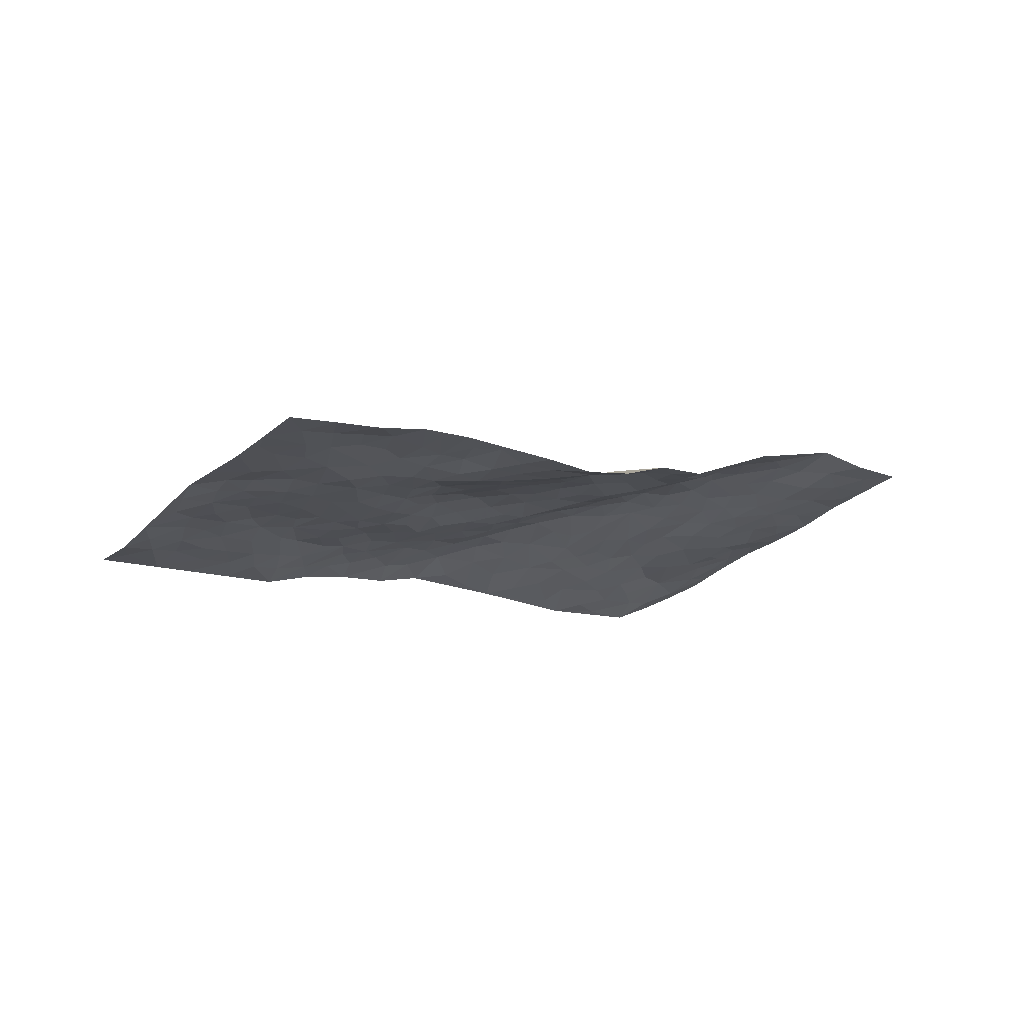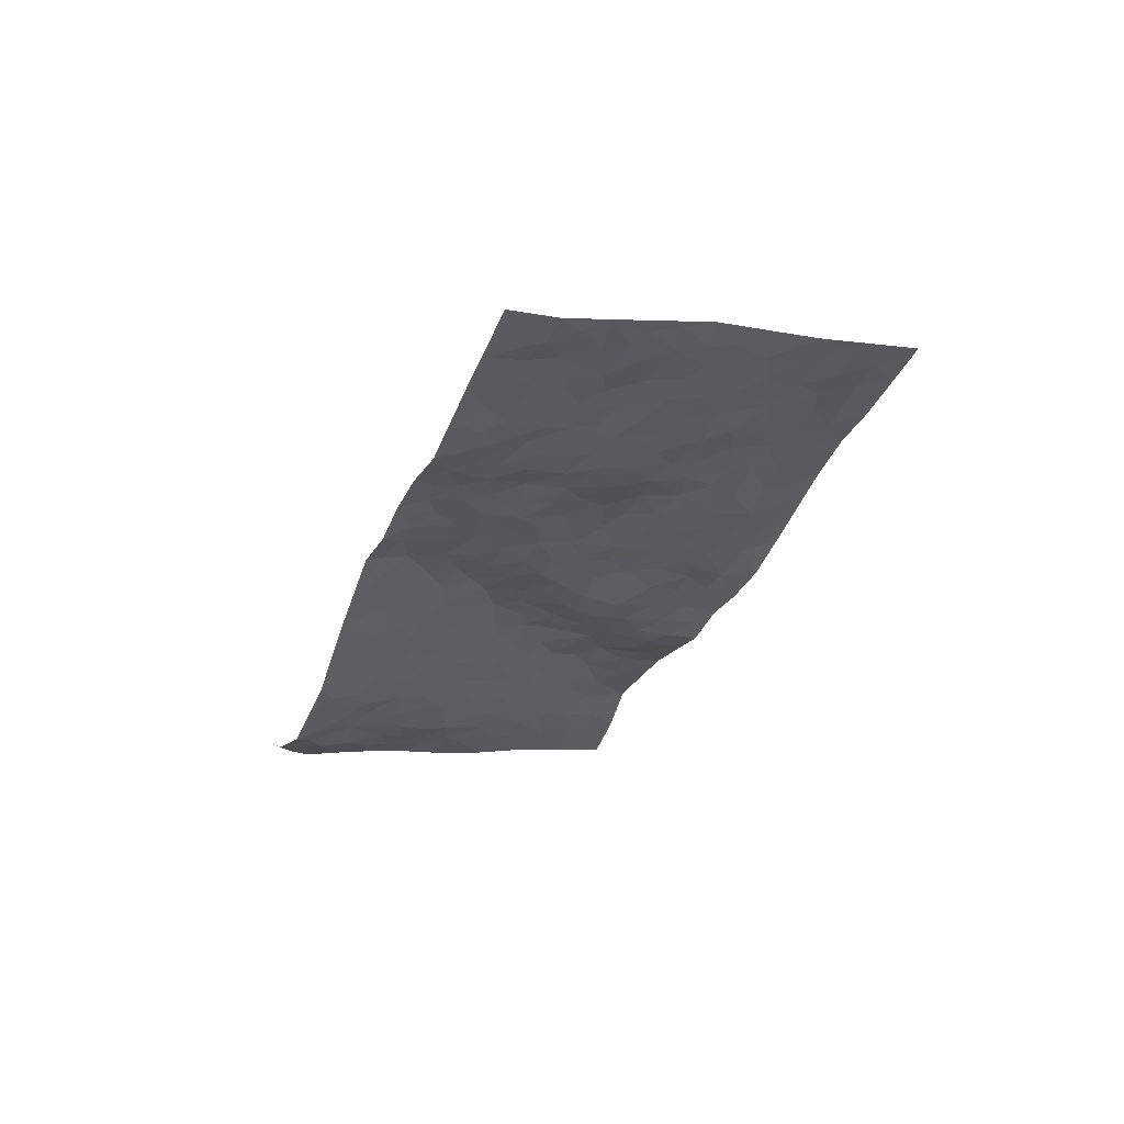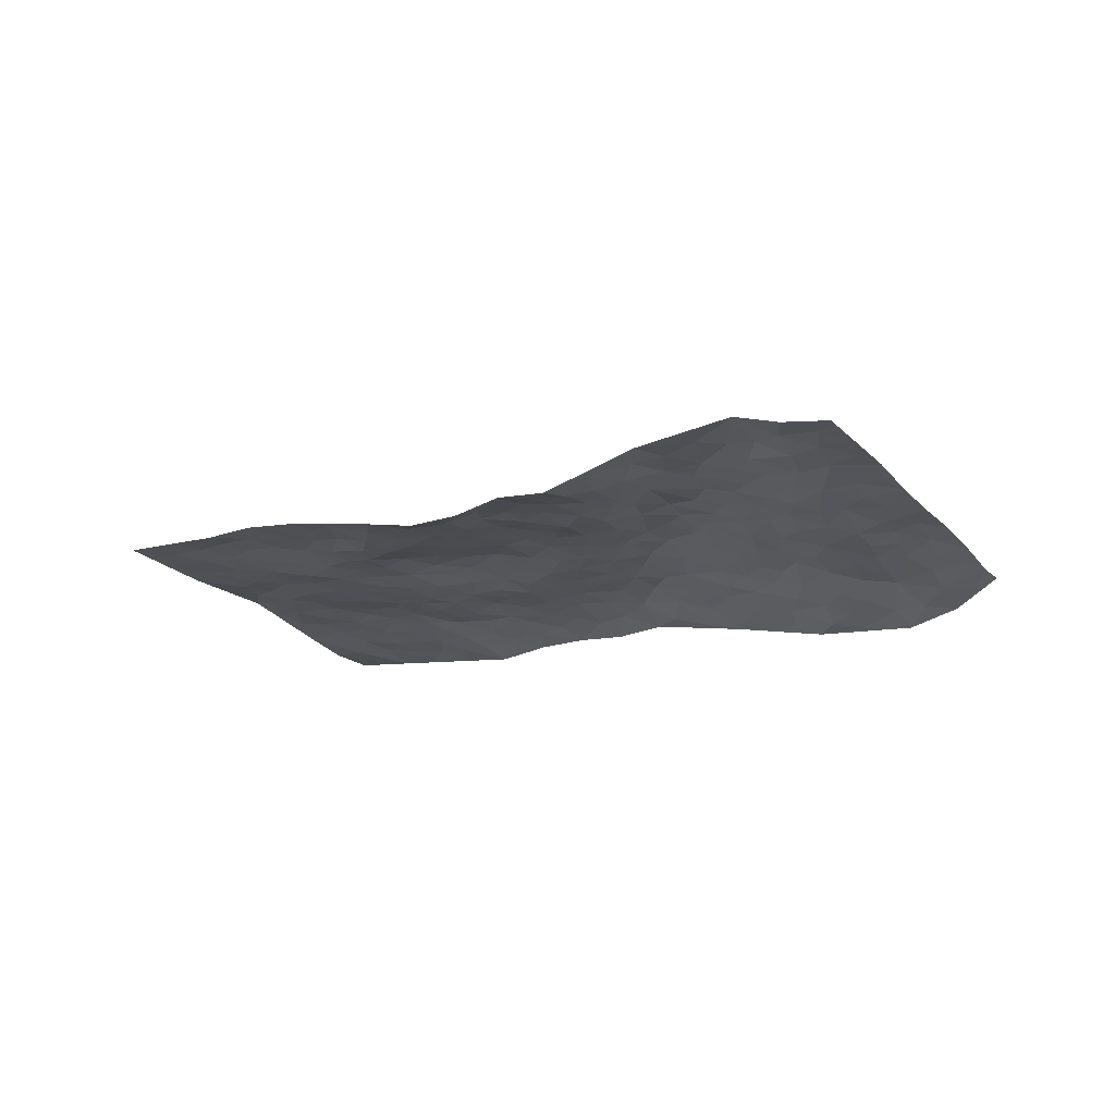
<metadata>
{"format":"obj","ext":"obj","renderer":"f3d","projection":"perspective","resolution":1024,"background":"white","views":[{"elev":-10.7,"azim":98.9,"up":"+Z"},{"elev":-36.9,"azim":24.3,"up":"+Z"},{"elev":-9.5,"azim":167.2,"up":"+Z"}]}
</metadata>
<code>
v -0.2763 0.7172 0.006165
v 0.3993 1.42 0.2114
v 1.095 -0.6512 -0.08721
v 1.789 0.03325 0.1109
v 0.1115 0.8821 0.04362
v 0.05182 1.08 0.09654
v 0.04266 0.8987 0.04816
v 0.3955 0.04121 -0.04486
v -0.1205 0.9048 0.04395
v -0.01863 0.9281 0.05543
v -0.1001 0.5879 -0.1051
v -0.2042 0.8188 0.007519
v 0.1047 0.753 0.01675
v -0.1943 0.6581 -0.06406
v 0.007567 0.8404 0.02691
v 0.07225 0.4099 -0.104
v -0.1466 0.849 0.01978
v 0.3079 0.366 -0.007289
v 0.07727 0.8195 0.02672
v -0.1207 0.745 -0.02979
v -0.2042 0.7425 -0.02777
v -0.1069 0.6646 -0.0621
v 0.02393 0.6204 -0.04868
v -0.04672 0.6237 -0.0683
v -0.07108 0.8092 0.004217
v -0.05565 0.875 0.03116
v -0.01592 0.7165 -0.01374
v 0.061 0.6835 -0.005399
v 0.1278 0.993 0.07816
v -0.03465 0.9916 0.07531
v 0.5608 1.237 0.2523
v 0.1802 0.5817 -0.005254
v 0.6868 -0.03912 -0.01306
v 0.2234 1.25 0.1594
v 0.4056 0.5657 0.07861
v 0.3641 1.11 0.1624
v 0.4061 1.175 0.1848
v 0.2934 0.757 0.07582
v 0.3894 0.8786 0.1302
v 0.7377 1.068 0.2096
v 0.197 1.192 0.1401
v 0.3201 0.8961 0.1056
v 0.6366 0.8272 0.1672
v 0.2339 0.5969 0.02539
v 0.233 0.5259 0.003904
v 0.1709 0.5141 -0.03154
v 0.5131 0.7864 0.1552
v 0.5166 0.6746 0.1398
v 0.8376 0.2451 0.06288
v 0.3177 0.4314 0.007133
v 0.6634 0.6038 0.1135
v 0.5596 0.7283 0.1545
v 0.2322 0.3036 -0.05688
v 0.4417 0.968 0.1614
v 0.2587 0.4597 -0.008537
v 0.2112 1.086 0.1135
v 0.6044 0.3007 0.05187
v 0.6672 0.2286 0.04021
v 0.9177 0.1381 0.04283
v 0.7049 0.4835 0.08574
v 0.6576 0.534 0.1009
v 0.8934 0.4059 0.09559
v 0.1951 0.7319 0.03642
v 0.2687 0.9684 0.09996
v 0.2856 1.271 0.1729
v 0.1057 0.541 -0.04995
v 0.1591 0.3238 -0.08294
v 0.1633 0.9312 0.06204
v 0.09323 0.6098 -0.03215
v -0.004201 0.5106 -0.0979
v 0.2326 0.2246 -0.07084
v 0.04036 0.5558 -0.06864
v 0.06723 0.4848 -0.08652
v 0.1329 0.3876 -0.07927
v 0.1623 0.4442 -0.05146
v 0.2429 1.145 0.1376
v 0.3168 1.329 0.186
v 0.2333 0.9167 0.0793
v 1.081 0.7345 0.1024
v 0.2987 1.075 0.1327
v 0.2215 0.6584 0.0351
v 0.3534 0.7186 0.08662
v 0.7907 0.4248 0.09264
v 0.6902 0.4037 0.07067
v 0.6842 0.3228 0.05546
v 0.3941 0.2134 -0.001854
v 0.4535 0.8982 0.155
v 0.1419 1.079 0.1008
v 0.3578 1.033 0.1436
v 0.2862 0.5632 0.0367
v 0.1434 0.6786 0.01135
v 0.5118 0.8599 0.1681
v 0.6032 0.4875 0.1014
v 0.5043 0.5153 0.1059
v 0.3878 0.9426 0.1364
v 0.4628 0.1215 0.004303
v 0.4499 0.6777 0.1194
v 0.3529 0.4801 0.03897
v 0.5676 0.5467 0.1171
v 0.526 0.4209 0.08422
v 0.138 1.166 0.1238
v 0.3317 0.9687 0.1192
v 0.2269 1.019 0.1012
v 0.2264 0.3822 -0.04175
v 0.3948 0.7724 0.1122
v 0.2008 0.8085 0.05207
v 0.5214 0.3453 0.06922
v 0.4571 0.3104 0.04361
v 0.4493 0.8214 0.1404
v 0.9745 0.4646 0.1015
v 0.536 0.1829 0.02899
v 0.527 0.271 0.04936
v 0.5934 0.2294 0.03615
v 0.3442 0.5925 0.06186
v 0.3829 0.3035 0.01172
v 0.2762 0.8417 0.07888
v 0.2696 0.6981 0.05721
v 0.3206 0.6574 0.06546
v 0.534 0.6081 0.1281
v 0.4506 0.4575 0.07083
v 0.4616 0.6046 0.1099
v 0.4203 0.382 0.04275
v 0.6107 0.3808 0.07098
v 0.3436 0.8255 0.1052
v 0.4608 0.2339 0.03242
v 0.3115 0.2582 -0.02523
v 0.2955 0.5017 0.02276
v 0.04662 1 0.07977
v 0.07913 0.9473 0.06718
v 0.7504 0.2628 0.05002
v 0.7053 0.05247 0.008075
v 0.8073 0.3327 0.07988
v 0.7431 0.3586 0.06973
v 0.7833 0.191 0.03589
v 1.304 -0.1782 0.02466
v 0.8495 0.18 0.04731
v 0.7996 0.06453 0.0183
v 0.8982 0.3124 0.08923
v 1.171 0.6485 0.09082
v 0.6118 0.665 0.1378
v 1.305 0.3486 0.1057
v 1.434 0.3841 0.1309
v 0.7787 0.7293 0.1176
v 0.9492 0.6777 0.1273
v 0.4067 0.503 0.06562
v 0.4582 0.7474 0.1318
v 0.3816 0.1299 -0.03591
v 0.3043 0.1727 -0.05462
v 0.486 -0.04012 -0.06464
v 0.998 0.6247 0.1186
v 0.8637 0.5315 0.1132
v 0.8307 -0.1249 -0.01895
v 0.8371 -0.00528 0.01175
v 1.182 -0.01531 0.03145
v 1.148 0.04637 0.03663
v 0.8139 -0.1883 -0.04438
v 0.9247 -0.1743 -0.01877
v 0.9401 -0.003802 0.006392
v 0.8507 0.4619 0.1036
v 0.783 0.5109 0.1007
v 0.7922 0.6459 0.1029
v 0.8097 0.5769 0.1049
v 0.8969 0.6277 0.1163
v 0.7319 0.5695 0.09952
v 0.9434 0.5585 0.1141
v 1.261 0.5616 0.1065
v 1.021 0.6952 0.122
v 0.7846 0.8137 0.1324
v 0.8586 0.7889 0.1289
v 0.7065 0.7978 0.1423
v 0.9082 0.9058 0.1319
v 0.7096 0.6779 0.1157
v 0.6502 0.7398 0.1459
v 0.8662 0.7111 0.1229
v 0.9967 0.8193 0.1332
v 1.065 0.4008 0.08636
v 0.978 0.3747 0.09131
v 1.039 0.2165 0.07076
v 0.9405 0.2111 0.06907
v 1.044 0.3095 0.08065
v 1.213 0.2548 0.07238
v 1.121 0.2592 0.07718
v 1.105 0.3441 0.08099
v 1.084 0.6366 0.102
v 1.019 0.553 0.1056
v 1.09 0.5319 0.09414
v 1.177 0.469 0.09065
v 1.173 0.3625 0.07594
v 0.9702 0.2822 0.08494
v 0.3738 1.259 0.1907
v 0.4743 1.078 0.1947
v 0.3188 1.188 0.1652
v 0.4827 1.329 0.2237
v 0.3967 1.337 0.206
v 0.459 1.242 0.214
v 0.4843 1.161 0.2174
v 0.6055 1.099 0.2235
v 0.5345 1.109 0.2191
v 0.4239 1.036 0.1686
v 0.5574 0.988 0.1996
v 0.4927 1.011 0.1848
v 0.6534 1.014 0.2064
v 0.7202 0.9193 0.1649
v 0.6705 1.08 0.2156
v 0.627 0.9215 0.1918
v 0.7263 0.9932 0.1895
v 0.8197 0.9547 0.161
v 0.5546 0.9167 0.1854
v 0.7862 0.8885 0.1448
v 0.8508 0.8667 0.1336
v 1.048 0.4717 0.09459
v 1.132 0.4171 0.08267
v 1.174 0.5554 0.09816
v 1.238 0.3247 0.08196
v 1.245 0.4127 0.0902
v 1.346 0.4515 0.1175
v 1.25 0.4872 0.1002
v 1.365 0.3838 0.1188
v 1.007 0.1119 0.03311
v 0.9918 0.1718 0.05636
v 1.158 0.1144 0.05256
v 1.163 0.1932 0.06363
v 1.091 0.1585 0.0528
v 0.7764 -0.08169 -0.0126
v 0.9699 -0.06981 -0.002853
v 1.085 0.07633 0.03212
v 0.9097 0.06075 0.02149
v 0.9368 0.7603 0.1331
v 0.9241 0.8334 0.1306
v 0.7134 -0.09833 -0.02281
v 0.8447 -0.3769 -0.09438
v 0.7667 0.125 0.02202
v 0.853 0.1113 0.02808
v 0.9829 -0.2023 -0.0204
v 1.611 0.2099 0.1199
v 1.268 -0.4798 -0.03655
v 1.308 0.2534 0.08942
v 1.245 -0.1323 0.02178
v 1.261 0.2109 0.07364
v 1.437 -0.3109 0.03441
v 1.075 -0.2322 -0.006888
v 1.082 0.002917 0.02175
v 1.165 -0.2971 -0.009518
v 1.083 -0.07062 0.01246
v 0.7501 -0.2959 -0.102
v 0.6294 0.1448 0.02342
v 0.8118 -0.2584 -0.07514
v 0.7084 0.1608 0.02904
v 0.8757 -0.07182 -0.008302
v 1.202 -0.3964 -0.02479
v 1.173 -0.0955 0.01802
v 0.8676 -0.3068 -0.0769
v 1.01 0.01682 0.01399
v 1.085 -0.1344 0.009472
v 0.7578 -0.006621 0.004912
v 0.9237 -0.1118 -0.01202
v 0.6356 -0.0955 -0.03464
v 0.6591 -0.2155 -0.07606
v 0.571 -0.1299 -0.06471
v 0.6146 -0.0271 -0.0181
v 0.5563 0.1032 0.007891
v 0.6258 0.06324 0.005741
v 0.9361 -0.2888 -0.0549
v 1.242 -0.2193 0.01436
v 1.082 -0.3372 -0.03156
v 0.9168 -0.3616 -0.07145
v 1.138 -0.1696 0.01055
v 1.141 -0.2361 0.003468
v 1.253 -0.3631 -0.01079
v 1.321 -0.09577 0.0338
v 0.9908 -0.3475 -0.0547
v 1.045 -0.3955 -0.05486
v 1.249 -0.3018 -0.003105
v 1.309 -0.3871 -0.006901
v 1.331 -0.2856 0.009804
v 1.026 -0.1571 -0.002275
v 1.054 -0.467 -0.06205
v 0.6749 -0.152 -0.04883
v 0.7364 -0.2016 -0.05996
v 0.4962 0.03991 -0.02066
v 0.5445 -0.01302 -0.03046
v 1.613 -0.1375 0.06511
v 0.9733 -0.4209 -0.07226
v 1.013 -0.2742 -0.03309
v 1.374 -0.3492 0.01304
v 1.394 -0.2524 0.02691
v 1.145 -0.3603 -0.0253
v 0.8794 -0.2323 -0.04989
v 0.9217 -0.475 -0.09436
v 1.026 -0.04384 0.009007
v 1.111 -0.5797 -0.07865
v 1.183 -0.5638 -0.07086
v 1.12 -0.4298 -0.04648
v 1.124 -0.5079 -0.06838
v 0.9945 -0.5384 -0.09001
v 1.196 -0.492 -0.05445
v 1.256 -0.04785 0.03451
v 1.328 -0.01295 0.04973
v 1.254 0.06511 0.05126
v 1.465 -0.06838 0.05713
v 1.381 0.1254 0.07971
v 1.51 -0.2087 0.04904
v 1.388 -0.06107 0.05185
v 1.417 -0.1566 0.04678
v 1.435 0.03406 0.06867
v 1.366 -0.1941 0.02992
v 1.446 -0.2147 0.04169
v 1.489 -0.1379 0.05104
v 1.333 0.06597 0.05574
v 1.301 0.1396 0.07044
v 1.226 0.1451 0.0627
v 1.597 0.02244 0.08926
v 1.507 0.1352 0.1055
v 1.514 -0.0001064 0.0764
v 1.576 -0.06046 0.07414
v 1.538 0.06843 0.09402
v 1.7 -0.0506 0.08813
v 1.447 0.1018 0.08591
v 1.64 -0.07813 0.07829
v 1.57 0.1563 0.1152
v 1.7 0.122 0.1158
v 1.522 0.2959 0.1342
v 1.624 0.09601 0.1085
v 1.688 0.03595 0.1017
v 1.514 0.2153 0.1209
v 1.415 0.2678 0.1142
v 1.355 0.3008 0.1081
v 1.458 0.3201 0.1268
v 1.37 0.2031 0.09842
v 1.445 0.1822 0.1061
f 29 6 128
f 12 21 20
f 26 10 9
f 55 45 46
f 27 19 15
f 26 9 17
f 101 6 88
f 12 1 21
f 7 15 19
f 125 86 96
f 84 123 85
f 129 29 128
f 25 27 15
f 12 20 17
f 73 75 66
f 22 14 11
f 26 17 25
f 9 12 17
f 25 15 26
f 5 129 7
f 52 146 48
f 55 18 50
f 7 19 5
f 20 27 25
f 124 82 105
f 41 76 34
f 20 14 22
f 14 20 21
f 14 21 1
f 24 22 11
f 24 27 22
f 72 66 69
f 69 32 91
f 70 24 11
f 24 23 27
f 17 20 25
f 27 20 22
f 10 15 7
f 10 26 15
f 23 28 27
f 27 13 19
f 28 23 69
f 13 27 28
f 119 121 94
f 10 7 129
f 6 30 128
f 9 10 30
f 36 192 80
f 80 102 89
f 118 81 44
f 64 103 78
f 115 126 86
f 45 32 46
f 91 63 13
f 129 68 29
f 95 87 54
f 95 54 199
f 202 40 204
f 82 97 105
f 29 88 6
f 18 55 104
f 148 126 71
f 38 82 124
f 50 18 122
f 117 82 38
f 5 19 106
f 82 117 118
f 80 64 102
f 127 45 55
f 194 77 190
f 98 35 114
f 39 124 105
f 127 50 98
f 106 19 13
f 66 75 46
f 39 95 42
f 63 117 38
f 95 89 102
f 101 56 76
f 51 140 99
f 18 53 126
f 62 83 132
f 45 127 90
f 112 113 57
f 103 29 68
f 130 85 58
f 109 39 105
f 35 94 121
f 113 246 58
f 151 165 163
f 120 100 94
f 114 127 98
f 192 190 65
f 95 39 87
f 36 191 37
f 67 104 74
f 56 101 88
f 13 63 106
f 192 34 76
f 268 241 243
f 108 115 125
f 93 84 60
f 133 84 85
f 156 288 157
f 101 76 41
f 80 103 64
f 105 97 146
f 99 61 51
f 92 109 47
f 125 96 111
f 158 227 153
f 75 104 55
f 69 66 32
f 81 91 32
f 106 78 68
f 42 64 78
f 77 34 65
f 24 70 72
f 75 73 16
f 16 71 67
f 2 34 77
f 13 28 91
f 103 56 88
f 56 80 76
f 72 69 23
f 11 16 70
f 16 73 70
f 16 67 74
f 115 18 126
f 24 72 23
f 73 72 70
f 16 74 75
f 72 73 66
f 32 45 44
f 84 83 60
f 66 46 32
f 78 106 116
f 117 63 81
f 67 53 104
f 103 68 78
f 69 91 28
f 36 80 89
f 106 38 116
f 106 68 5
f 81 118 117
f 62 132 138
f 32 44 81
f 53 67 71
f 57 58 85
f 123 100 107
f 93 60 61
f 33 230 224
f 8 96 147
f 132 133 130
f 140 48 119
f 93 100 123
f 122 98 50
f 164 60 160
f 53 71 126
f 125 112 108
f 193 194 195
f 75 55 46
f 63 91 81
f 56 103 80
f 196 198 31
f 18 104 53
f 121 48 97
f 38 106 63
f 118 97 82
f 97 35 121
f 51 172 140
f 130 134 49
f 87 39 109
f 288 252 263
f 97 114 35
f 47 43 92
f 57 113 58
f 248 130 58
f 34 101 41
f 114 90 127
f 116 124 42
f 145 94 35
f 118 114 97
f 167 79 175
f 98 145 35
f 85 123 57
f 43 47 52
f 199 36 89
f 42 78 116
f 159 83 62
f 88 29 103
f 74 104 75
f 118 44 90
f 173 140 172
f 42 95 102
f 190 192 37
f 65 190 77
f 89 95 199
f 125 111 112
f 92 87 109
f 18 115 122
f 177 180 176
f 112 57 107
f 109 105 146
f 93 94 100
f 285 286 275
f 96 86 147
f 137 232 131
f 57 123 107
f 87 92 208
f 49 134 136
f 132 130 49
f 161 164 162
f 50 127 55
f 122 108 107
f 122 107 100
f 48 140 52
f 118 90 114
f 99 119 94
f 123 84 93
f 36 37 192
f 48 121 119
f 120 122 100
f 39 42 124
f 38 124 116
f 248 58 246
f 44 45 90
f 98 122 120
f 146 52 47
f 94 93 99
f 168 209 170
f 212 183 188
f 202 197 200
f 42 102 64
f 107 108 112
f 99 93 61
f 8 280 96
f 112 111 113
f 125 115 86
f 115 108 122
f 128 30 10
f 5 68 129
f 10 129 128
f 132 49 138
f 83 84 133
f 130 133 85
f 83 133 132
f 248 134 130
f 156 152 224
f 151 110 165
f 212 186 211
f 153 224 249
f 254 251 244
f 246 261 262
f 225 158 249
f 49 136 179
f 185 184 150
f 214 188 181
f 181 188 182
f 161 163 174
f 143 170 172
f 110 211 185
f 184 79 167
f 174 228 169
f 62 110 159
f 163 150 144
f 210 169 229
f 170 143 168
f 176 211 110
f 98 120 145
f 94 145 120
f 48 146 97
f 109 146 47
f 148 86 126
f 147 86 148
f 71 8 148
f 8 147 148
f 244 276 254
f 232 136 134
f 174 143 161
f 60 83 160
f 163 162 151
f 159 160 83
f 261 281 262
f 259 281 149
f 219 220 59
f 246 113 111
f 33 255 131
f 157 256 152
f 137 255 153
f 230 278 279
f 262 260 33
f 154 155 242
f 131 255 137
f 248 131 232
f 281 280 149
f 259 258 278
f 220 179 59
f 159 151 160
f 162 160 151
f 164 61 60
f 228 174 144
f 144 174 163
f 159 110 151
f 161 172 164
f 186 184 185
f 161 162 163
f 61 164 51
f 160 162 164
f 187 217 213
f 150 163 165
f 205 202 200
f 79 184 139
f 170 43 173
f 174 169 143
f 161 143 172
f 167 144 150
f 176 180 183
f 172 170 173
f 223 226 221
f 185 150 165
f 99 140 119
f 207 206 203
f 172 51 164
f 43 52 173
f 173 52 140
f 167 175 228
f 228 229 169
f 210 168 169
f 177 110 62
f 189 138 179
f 62 138 177
f 136 232 233
f 181 182 222
f 150 184 167
f 178 180 189
f 49 179 138
f 177 138 189
f 180 178 182
f 178 179 220
f 307 308 304
f 222 223 221
f 215 187 188
f 176 183 212
f 187 213 186
f 214 215 188
f 185 211 186
f 237 181 239
f 182 188 183
f 110 185 165
f 216 215 141
f 211 176 212
f 182 183 180
f 176 110 177
f 213 184 186
f 178 189 179
f 177 189 180
f 195 190 37
f 197 198 200
f 195 194 190
f 34 192 65
f 80 192 76
f 37 196 195
f 194 2 77
f 193 2 194
f 196 37 191
f 31 193 195
f 198 196 191
f 31 195 196
f 199 201 191
f 197 204 31
f 198 191 201
f 31 198 197
f 201 199 54
f 36 199 191
f 54 208 201
f 208 43 205
f 208 54 87
f 198 201 200
f 206 205 203
f 43 170 203
f 210 207 209
f 40 202 206
f 31 204 40
f 197 202 204
f 208 205 200
f 43 203 205
f 205 206 202
f 203 209 207
f 171 40 207
f 40 206 207
f 208 200 201
f 43 208 92
f 170 209 203
f 168 143 169
f 207 210 171
f 168 210 209
f 188 187 212
f 212 187 186
f 166 139 213
f 184 213 139
f 237 214 181
f 215 214 141
f 216 141 218
f 213 217 166
f 142 166 216
f 217 216 166
f 187 215 217
f 216 217 215
f 237 141 214
f 142 216 218
f 223 222 182
f 179 136 59
f 223 220 219
f 267 238 251
f 237 327 141
f 223 182 178
f 158 290 253
f 220 223 178
f 59 233 227
f 233 59 136
f 248 246 131
f 153 249 158
f 251 254 267
f 223 219 226
f 111 261 246
f 297 251 238
f 276 256 157
f 167 228 144
f 229 228 175
f 175 171 229
f 229 171 210
f 260 257 33
f 265 271 272
f 266 289 283
f 269 243 250
f 249 224 152
f 266 283 271
f 227 233 137
f 253 227 158
f 325 313 320
f 135 264 275
f 310 329 239
f 270 298 297
f 249 256 225
f 275 273 269
f 311 222 221
f 155 154 299
f 234 276 157
f 310 311 299
f 222 239 181
f 221 226 155
f 266 263 252
f 242 290 244
f 264 273 275
f 273 264 243
f 242 244 154
f 276 290 225
f 288 234 157
f 240 282 302
f 275 286 306
f 225 290 158
f 234 263 284
f 241 254 276
f 233 232 137
f 137 153 227
f 264 135 238
f 244 251 154
f 260 259 257
f 227 253 219
f 33 224 255
f 154 297 299
f 240 302 307
f 297 154 251
f 264 268 243
f 253 226 219
f 271 284 263
f 277 294 293
f 290 242 253
f 241 234 284
f 59 227 219
f 242 155 226
f 252 245 231
f 157 152 156
f 257 230 33
f 152 256 249
f 278 230 257
f 262 33 131
f 224 153 255
f 259 278 257
f 134 248 232
f 230 279 224
f 96 261 111
f 261 96 280
f 280 281 261
f 246 262 131
f 252 247 245
f 268 267 241
f 283 277 272
f 288 247 252
f 275 274 285
f 295 291 294
f 267 268 264
f 263 234 288
f 309 310 299
f 290 276 244
f 283 272 271
f 267 254 241
f 265 243 241
f 236 240 285
f 297 238 270
f 303 305 298
f 241 276 234
f 221 155 299
f 272 277 293
f 250 243 287
f 286 285 240
f 284 271 265
f 271 263 266
f 295 3 291
f 225 256 276
f 241 284 265
f 289 266 231
f 3 292 291
f 321 235 323
f 293 294 296
f 279 278 258
f 245 279 258
f 279 156 224
f 260 281 259
f 280 8 149
f 262 281 260
f 231 266 252
f 267 264 238
f 306 304 270
f 283 289 295
f 243 269 273
f 236 269 250
f 294 292 296
f 274 236 285
f 269 274 275
f 250 287 293
f 245 289 231
f 236 274 269
f 156 279 247
f 242 226 253
f 247 279 245
f 243 265 287
f 288 156 247
f 265 272 293
f 296 292 236
f 293 287 265
f 295 294 277
f 277 283 295
f 236 250 296
f 289 3 295
f 292 294 291
f 293 296 250
f 300 304 308
f 325 320 235
f 329 330 326
f 270 304 303
f 270 303 298
f 309 305 301
f 135 306 270
f 299 297 298
f 298 309 299
f 238 135 270
f 300 314 305
f 303 300 305
f 304 306 307
f 300 303 304
f 282 319 315
f 322 325 235
f 275 306 135
f 307 306 286
f 240 307 286
f 308 307 302
f 302 282 308
f 308 282 315
f 305 309 298
f 310 309 301
f 310 301 329
f 310 239 311
f 222 311 239
f 299 311 221
f 319 312 315
f 312 323 316
f 301 305 318
f 305 314 316
f 300 308 315
f 316 314 312
f 312 314 315
f 315 314 300
f 323 312 324
f 316 313 318
f 282 4 317
f 330 313 325
f 4 321 324
f 235 320 323
f 282 317 319
f 312 319 317
f 326 325 322
f 316 320 313
f 316 318 305
f 142 218 327
f 327 218 141
f 316 323 320
f 324 312 317
f 4 324 317
f 321 323 324
f 318 313 330
f 328 326 322
f 326 327 329
f 329 327 237
f 326 328 327
f 322 142 328
f 327 328 142
f 329 237 239
f 301 318 330
f 326 330 325
f 330 329 301

</code>
